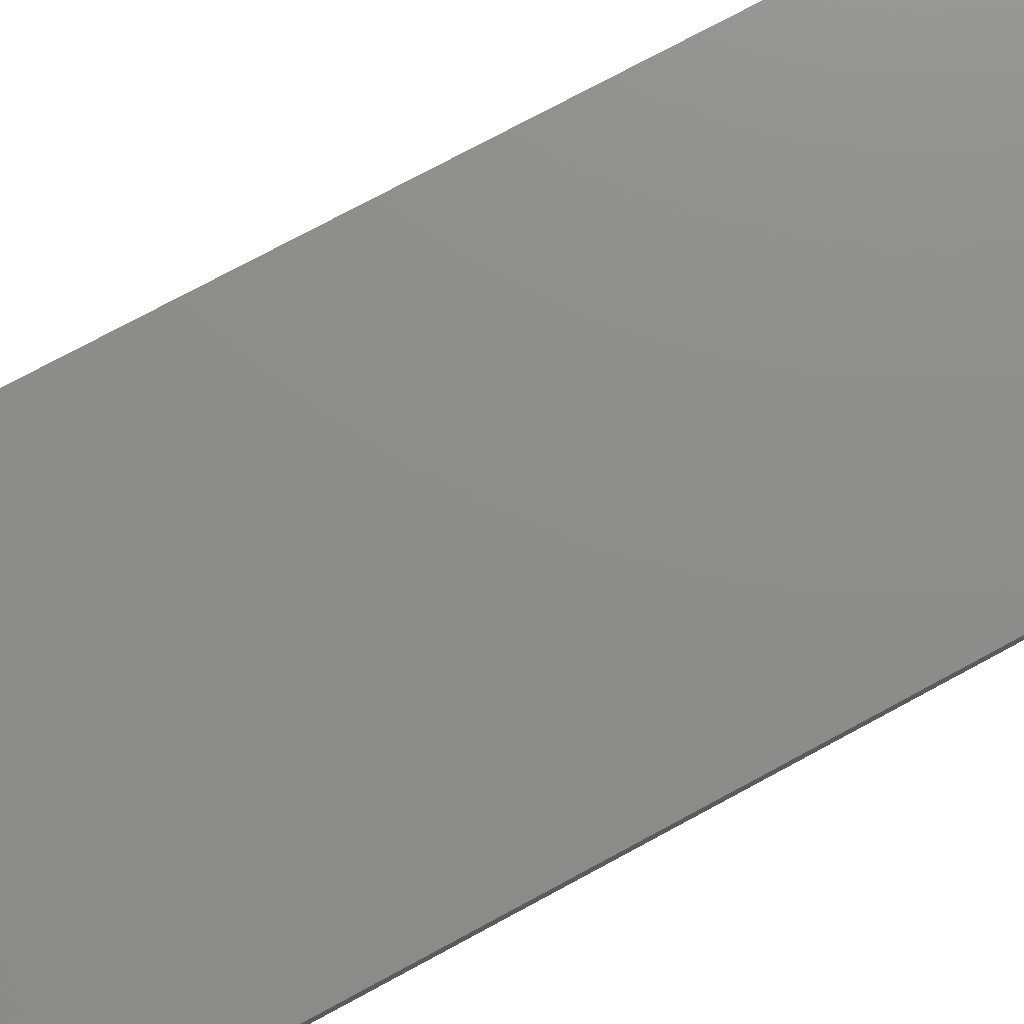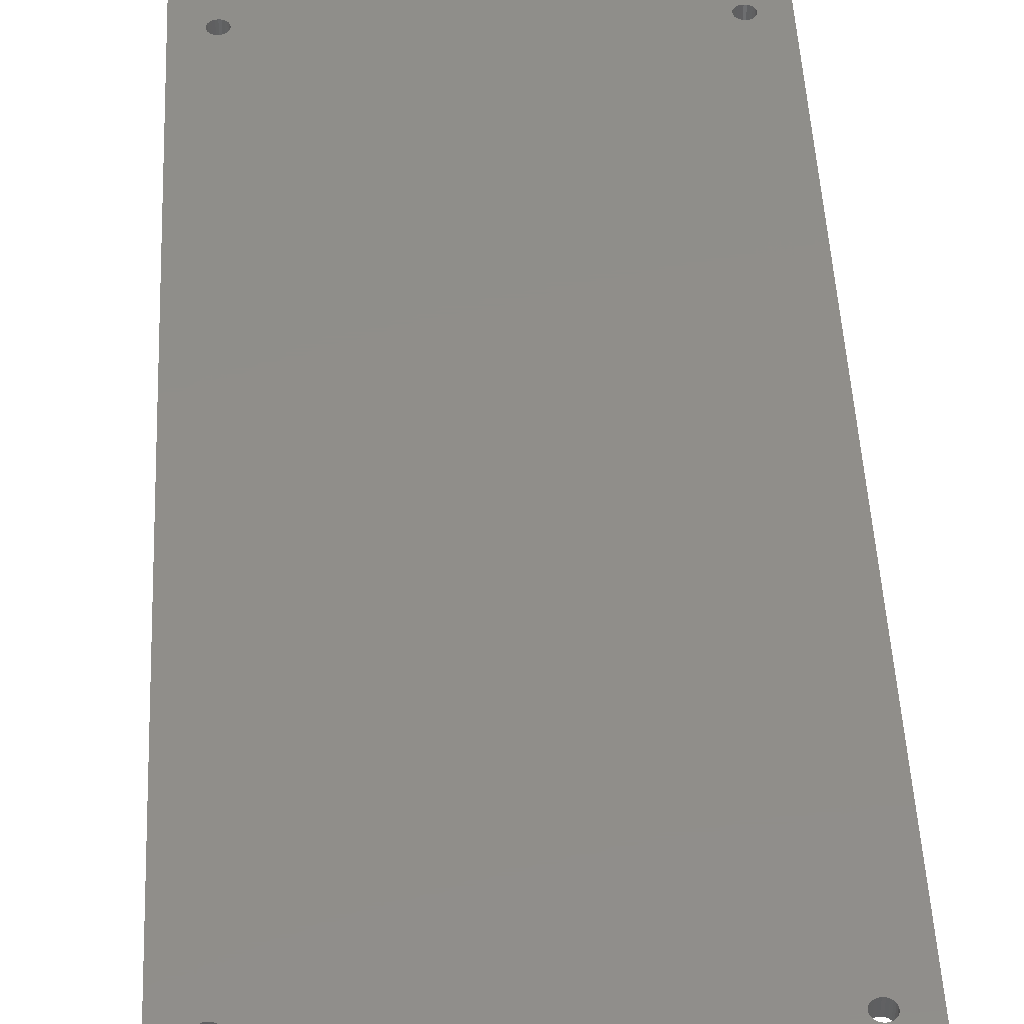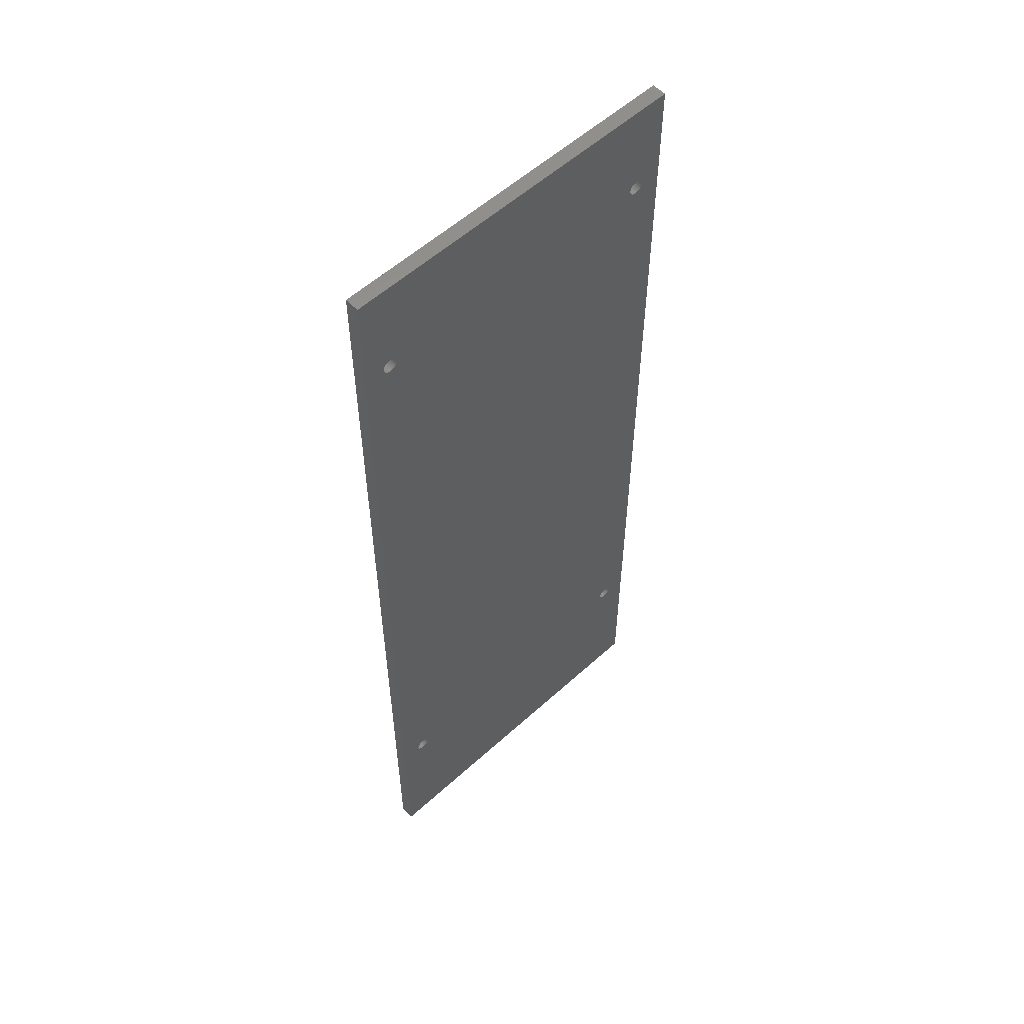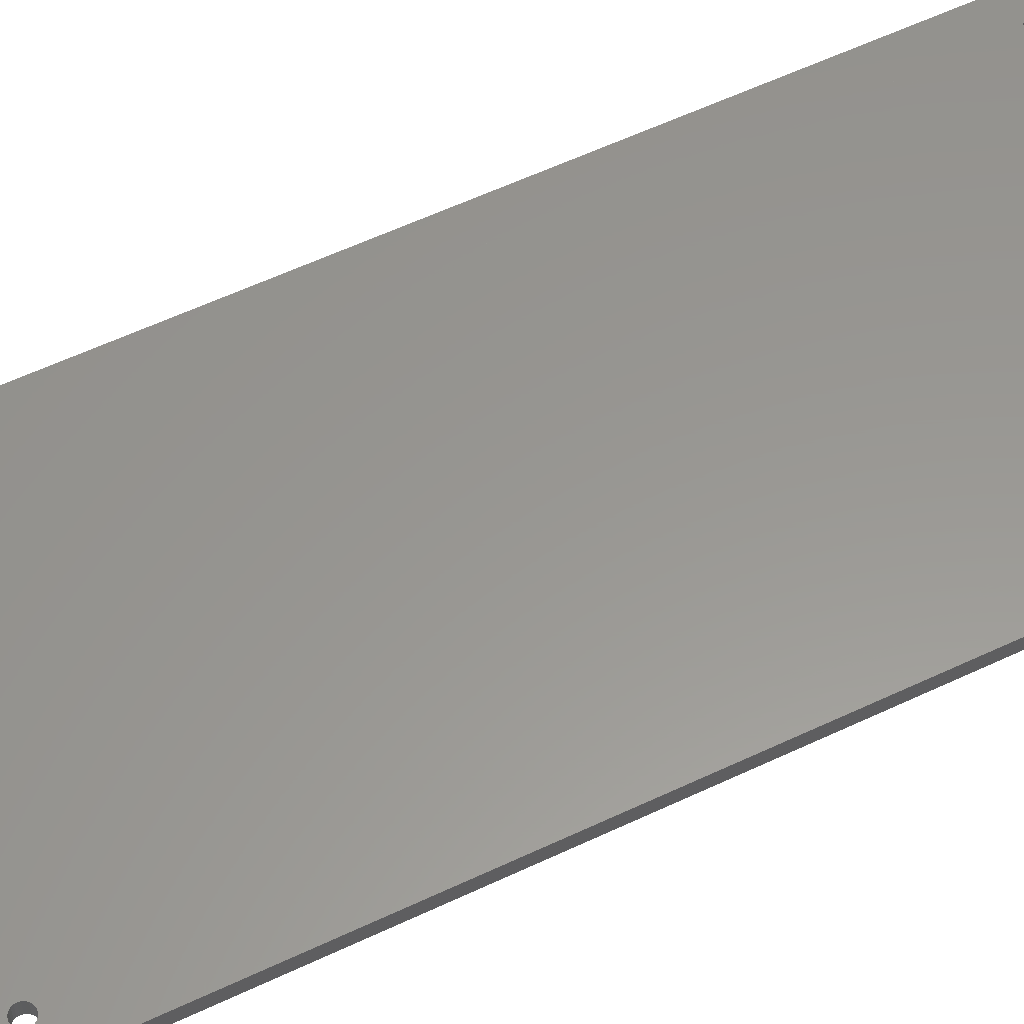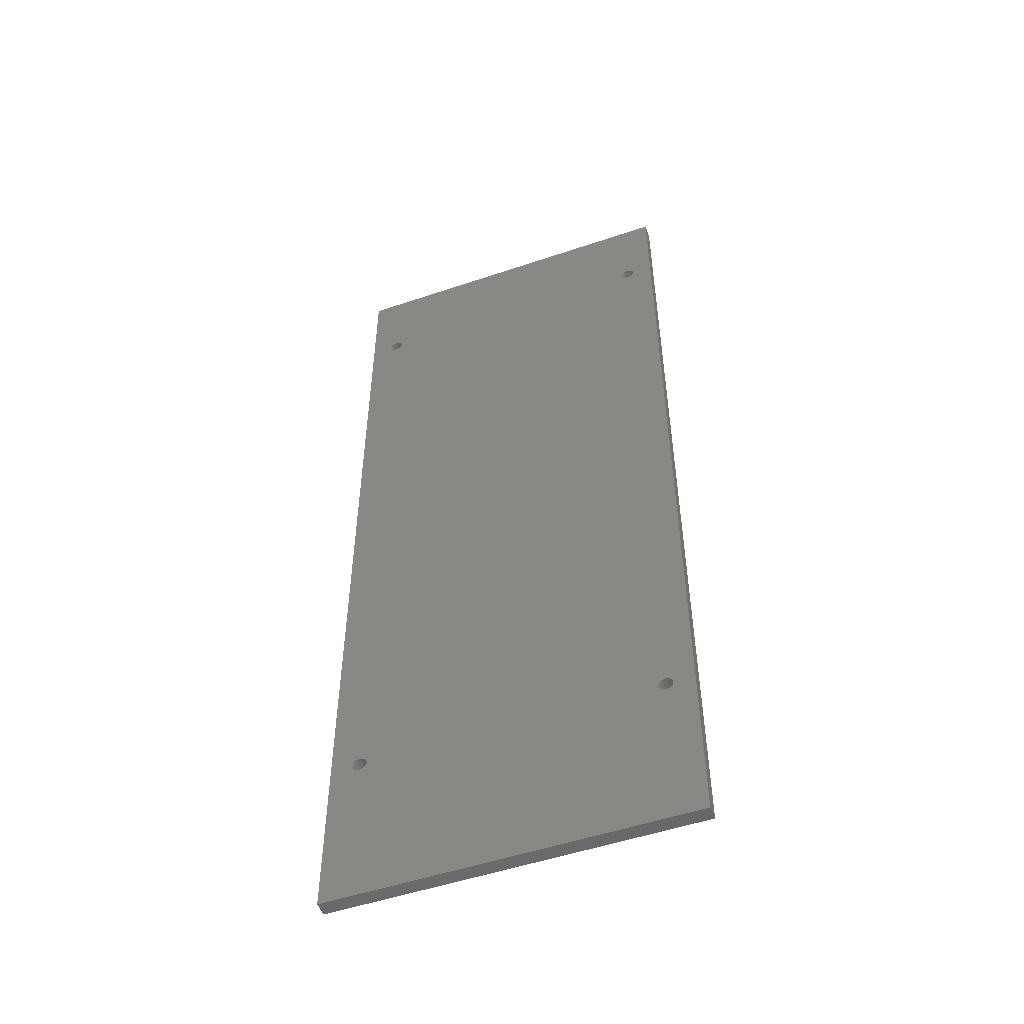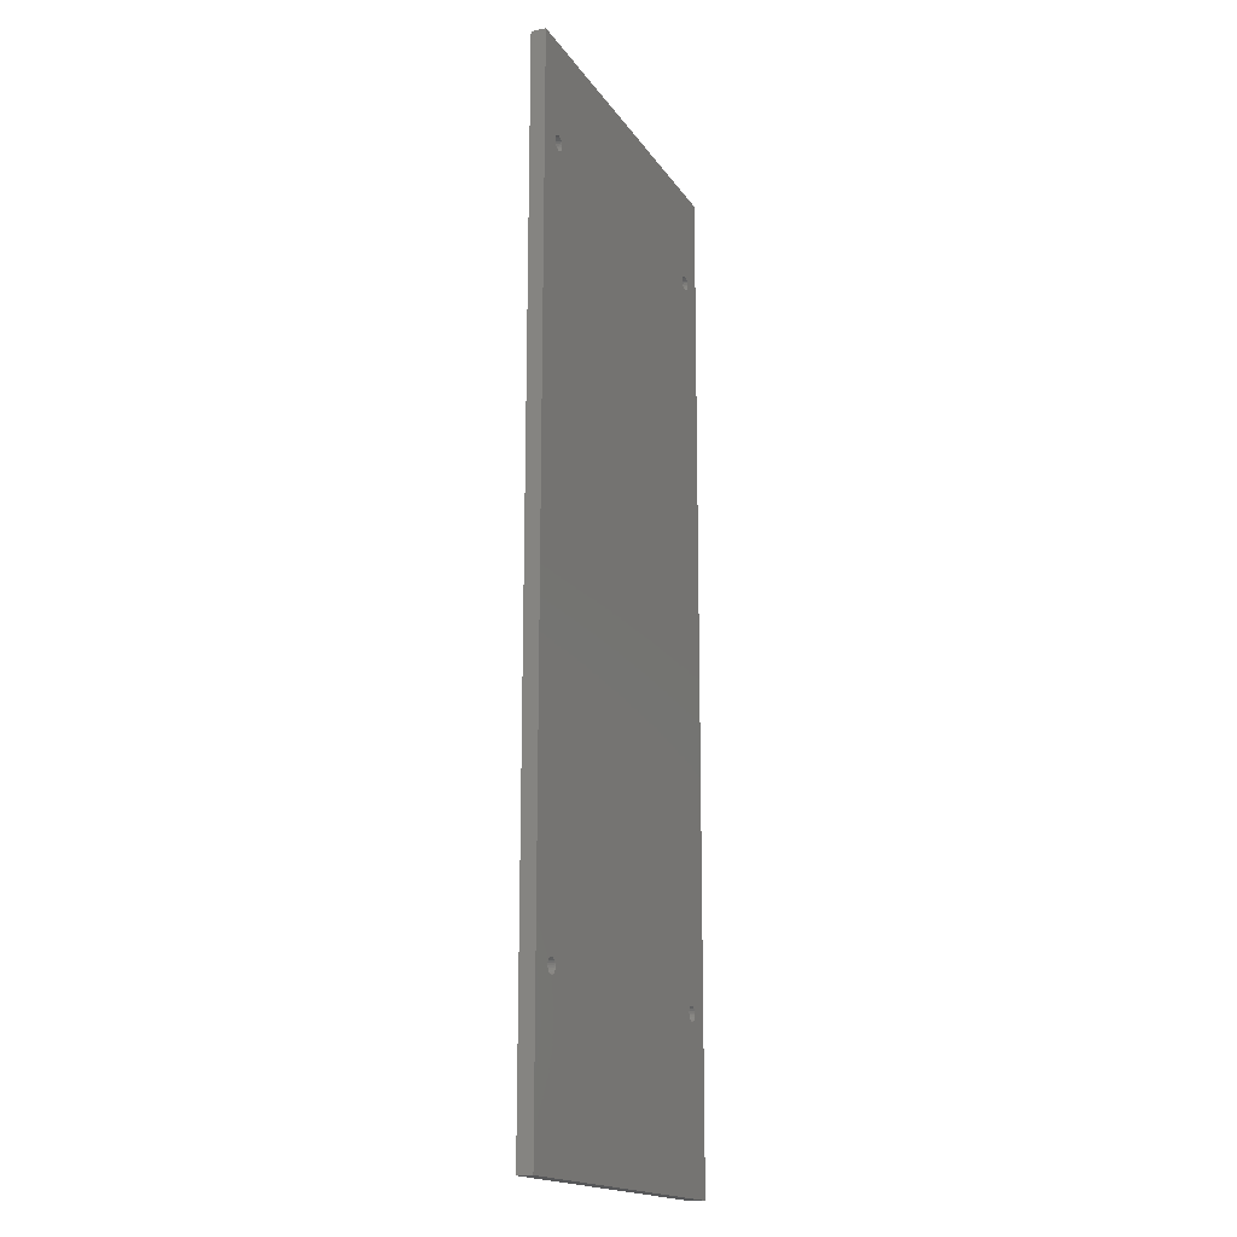
<metadata>
{"format":"stl","ext":"stl","renderer":"f3d","projection":"perspective","resolution":1024,"background":"white","views":[{"elev":74.3,"azim":-118.5,"up":"+Z"},{"elev":45.2,"azim":-2.6,"up":"+Z"},{"elev":56.3,"azim":136.5,"up":"+Y"},{"elev":58.5,"azim":64.0,"up":"+Z"},{"elev":-51.9,"azim":20.1,"up":"+Y"},{"elev":-17.5,"azim":-67.0,"up":"+Y"}]}
</metadata>
<code>
# stl→obj: 200 verts, 412 faces
v -27.8 69.37 8.225e-06
v -27.8 69.37 2.54
v -27.85 69.04 8.345e-06
v -27.85 69.04 2.54
v -27.8 68.71 8.345e-06
v -27.8 68.71 2.54
v -27.68 68.4 8.345e-06
v -27.68 68.4 2.54
v -27.47 68.14 8.345e-06
v -27.47 68.14 2.54
v -27.21 67.94 8.345e-06
v -27.21 67.94 2.54
v -26.91 67.81 8.345e-06
v -26.91 67.81 2.54
v -26.58 67.77 8.345e-06
v -26.58 67.77 2.54
v -26.25 67.81 8.345e-06
v -26.25 67.81 2.54
v -25.94 67.94 8.345e-06
v -25.94 67.94 2.54
v -25.68 68.14 8.345e-06
v -25.68 68.14 2.54
v -25.48 68.4 8.345e-06
v -25.48 68.4 2.54
v -25.35 68.71 8.345e-06
v -25.35 68.71 2.54
v -25.31 69.04 8.345e-06
v -25.31 69.04 2.54
v -25.35 69.37 8.225e-06
v -25.35 69.37 2.54
v -25.48 69.67 8.225e-06
v -25.48 69.67 2.54
v -25.68 69.94 8.225e-06
v -25.68 69.94 2.54
v -25.94 70.14 8.225e-06
v -25.94 70.14 2.54
v -26.25 70.26 8.225e-06
v -26.25 70.26 2.54
v -26.58 70.31 8.225e-06
v -26.58 70.31 2.54
v -26.91 70.26 8.225e-06
v -26.91 70.26 2.54
v -27.21 70.14 8.225e-06
v -27.21 70.14 2.54
v -27.47 69.94 8.225e-06
v -27.47 69.94 2.54
v -27.68 69.67 8.225e-06
v -27.68 69.67 2.54
v 25.54 69.37 8.225e-06
v 25.54 69.37 2.54
v 25.49 69.04 8.345e-06
v 25.49 69.04 2.54
v 25.54 68.71 8.345e-06
v 25.54 68.71 2.54
v 25.66 68.4 8.345e-06
v 25.66 68.4 2.54
v 25.87 68.14 8.345e-06
v 25.87 68.14 2.54
v 26.13 67.94 8.345e-06
v 26.13 67.94 2.54
v 26.43 67.81 8.345e-06
v 26.43 67.81 2.54
v 26.76 67.77 8.345e-06
v 26.76 67.77 2.54
v 27.09 67.81 8.345e-06
v 27.09 67.81 2.54
v 27.4 67.94 8.345e-06
v 27.4 67.94 2.54
v 27.66 68.14 8.345e-06
v 27.66 68.14 2.54
v 27.86 68.4 8.345e-06
v 27.86 68.4 2.54
v 27.99 68.71 8.345e-06
v 27.99 68.71 2.54
v 28.03 69.04 8.345e-06
v 28.03 69.04 2.54
v 27.99 69.37 8.225e-06
v 27.99 69.37 2.54
v 27.86 69.67 8.225e-06
v 27.86 69.67 2.54
v 27.66 69.94 8.225e-06
v 27.66 69.94 2.54
v 27.4 70.14 8.225e-06
v 27.4 70.14 2.54
v 27.09 70.26 8.225e-06
v 27.09 70.26 2.54
v 26.76 70.31 8.225e-06
v 26.76 70.31 2.54
v 26.43 70.26 8.225e-06
v 26.43 70.26 2.54
v 26.13 70.14 8.225e-06
v 26.13 70.14 2.54
v 25.87 69.94 8.225e-06
v 25.87 69.94 2.54
v 25.66 69.67 8.225e-06
v 25.66 69.67 2.54
v 25.54 -57.63 1.884e-05
v 25.54 -57.63 2.54
v 25.49 -57.96 1.895e-05
v 25.49 -57.96 2.54
v 25.54 -58.29 1.895e-05
v 25.54 -58.29 2.54
v 25.66 -58.6 1.895e-05
v 25.66 -58.6 2.54
v 25.87 -58.86 1.895e-05
v 25.87 -58.86 2.54
v 26.13 -59.06 1.895e-05
v 26.13 -59.06 2.54
v 26.43 -59.19 1.907e-05
v 26.43 -59.19 2.54
v 26.76 -59.23 1.907e-05
v 26.76 -59.23 2.54
v 27.09 -59.19 1.907e-05
v 27.09 -59.19 2.54
v 27.4 -59.06 1.895e-05
v 27.4 -59.06 2.54
v 27.66 -58.86 1.895e-05
v 27.66 -58.86 2.54
v 27.86 -58.6 1.895e-05
v 27.86 -58.6 2.54
v 27.99 -58.29 1.895e-05
v 27.99 -58.29 2.54
v 28.03 -57.96 1.895e-05
v 28.03 -57.96 2.54
v 27.99 -57.63 1.884e-05
v 27.99 -57.63 2.54
v 27.86 -57.33 1.884e-05
v 27.86 -57.33 2.54
v 27.66 -57.06 1.884e-05
v 27.66 -57.06 2.54
v 27.4 -56.86 1.884e-05
v 27.4 -56.86 2.54
v 27.09 -56.74 1.884e-05
v 27.09 -56.74 2.54
v 26.76 -56.69 1.884e-05
v 26.76 -56.69 2.54
v 26.43 -56.74 1.884e-05
v 26.43 -56.74 2.54
v 26.13 -56.86 1.884e-05
v 26.13 -56.86 2.54
v 25.87 -57.06 1.884e-05
v 25.87 -57.06 2.54
v 25.66 -57.33 1.884e-05
v 25.66 -57.33 2.54
v -27.8 -57.63 1.884e-05
v -27.8 -57.63 2.54
v -27.85 -57.96 1.895e-05
v -27.85 -57.96 2.54
v -27.8 -58.29 1.895e-05
v -27.8 -58.29 2.54
v -27.68 -58.6 1.895e-05
v -27.68 -58.6 2.54
v -27.47 -58.86 1.895e-05
v -27.47 -58.86 2.54
v -27.21 -59.06 1.895e-05
v -27.21 -59.06 2.54
v -26.91 -59.19 1.907e-05
v -26.91 -59.19 2.54
v -26.58 -59.23 1.907e-05
v -26.58 -59.23 2.54
v -26.25 -59.19 1.907e-05
v -26.25 -59.19 2.54
v -25.94 -59.06 1.895e-05
v -25.94 -59.06 2.54
v -25.68 -58.86 1.895e-05
v -25.68 -58.86 2.54
v -25.48 -58.6 1.895e-05
v -25.48 -58.6 2.54
v -25.35 -58.29 1.895e-05
v -25.35 -58.29 2.54
v -25.31 -57.96 1.895e-05
v -25.31 -57.96 2.54
v -25.35 -57.63 1.884e-05
v -25.35 -57.63 2.54
v -25.48 -57.33 1.884e-05
v -25.48 -57.33 2.54
v -25.68 -57.06 1.884e-05
v -25.68 -57.06 2.54
v -25.94 -56.86 1.884e-05
v -25.94 -56.86 2.54
v -26.25 -56.74 1.884e-05
v -26.25 -56.74 2.54
v -26.58 -56.69 1.884e-05
v -26.58 -56.69 2.54
v -26.91 -56.74 1.884e-05
v -26.91 -56.74 2.54
v -27.21 -56.86 1.884e-05
v -27.21 -56.86 2.54
v -27.47 -57.06 1.884e-05
v -27.47 -57.06 2.54
v -27.68 -57.33 1.884e-05
v -27.68 -57.33 2.54
v -31.75 86.36 2.54
v 31.75 86.36 2.54
v 31.75 -86.36 2.54
v -31.75 -86.36 2.54
v -31.75 86.36 6.795e-06
v 31.75 86.36 6.795e-06
v 31.75 -86.36 2.134e-05
v -31.75 -86.36 2.134e-05
f 1 2 3
f 3 2 4
f 3 4 5
f 5 4 6
f 5 6 7
f 7 6 8
f 7 8 9
f 9 8 10
f 9 10 11
f 11 10 12
f 11 12 13
f 13 12 14
f 13 14 15
f 15 14 16
f 15 16 17
f 17 16 18
f 17 18 19
f 19 18 20
f 19 20 21
f 21 20 22
f 21 22 23
f 23 22 24
f 23 24 25
f 25 24 26
f 25 26 27
f 27 26 28
f 27 28 29
f 29 28 30
f 29 30 31
f 31 30 32
f 31 32 33
f 33 32 34
f 33 34 35
f 35 34 36
f 35 36 37
f 37 36 38
f 37 38 39
f 39 38 40
f 39 40 41
f 41 40 42
f 41 42 43
f 43 42 44
f 43 44 45
f 45 44 46
f 45 46 47
f 47 46 48
f 47 48 1
f 1 48 2
f 49 50 51
f 51 50 52
f 51 52 53
f 53 52 54
f 53 54 55
f 55 54 56
f 55 56 57
f 57 56 58
f 57 58 59
f 59 58 60
f 59 60 61
f 61 60 62
f 61 62 63
f 63 62 64
f 63 64 65
f 65 64 66
f 65 66 67
f 67 66 68
f 67 68 69
f 69 68 70
f 69 70 71
f 71 70 72
f 71 72 73
f 73 72 74
f 73 74 75
f 75 74 76
f 75 76 77
f 77 76 78
f 77 78 79
f 79 78 80
f 79 80 81
f 81 80 82
f 81 82 83
f 83 82 84
f 83 84 85
f 85 84 86
f 85 86 87
f 87 86 88
f 87 88 89
f 89 88 90
f 89 90 91
f 91 90 92
f 91 92 93
f 93 92 94
f 93 94 95
f 95 94 96
f 95 96 49
f 49 96 50
f 97 98 99
f 99 98 100
f 99 100 101
f 101 100 102
f 101 102 103
f 103 102 104
f 103 104 105
f 105 104 106
f 105 106 107
f 107 106 108
f 107 108 109
f 109 108 110
f 109 110 111
f 111 110 112
f 111 112 113
f 113 112 114
f 113 114 115
f 115 114 116
f 115 116 117
f 117 116 118
f 117 118 119
f 119 118 120
f 119 120 121
f 121 120 122
f 121 122 123
f 123 122 124
f 123 124 125
f 125 124 126
f 125 126 127
f 127 126 128
f 127 128 129
f 129 128 130
f 129 130 131
f 131 130 132
f 131 132 133
f 133 132 134
f 133 134 135
f 135 134 136
f 135 136 137
f 137 136 138
f 137 138 139
f 139 138 140
f 139 140 141
f 141 140 142
f 141 142 143
f 143 142 144
f 143 144 97
f 97 144 98
f 145 146 147
f 147 146 148
f 147 148 149
f 149 148 150
f 149 150 151
f 151 150 152
f 151 152 153
f 153 152 154
f 153 154 155
f 155 154 156
f 155 156 157
f 157 156 158
f 157 158 159
f 159 158 160
f 159 160 161
f 161 160 162
f 161 162 163
f 163 162 164
f 163 164 165
f 165 164 166
f 165 166 167
f 167 166 168
f 167 168 169
f 169 168 170
f 169 170 171
f 171 170 172
f 171 172 173
f 173 172 174
f 173 174 175
f 175 174 176
f 175 176 177
f 177 176 178
f 177 178 179
f 179 178 180
f 179 180 181
f 181 180 182
f 181 182 183
f 183 182 184
f 183 184 185
f 185 184 186
f 185 186 187
f 187 186 188
f 187 188 189
f 189 188 190
f 189 190 191
f 191 190 192
f 191 192 145
f 145 192 146
f 30 28 52
f 52 28 26
f 52 26 54
f 54 26 98
f 54 98 144
f 24 176 26
f 26 176 174
f 26 174 98
f 98 174 100
f 100 174 172
f 100 172 170
f 176 24 178
f 178 24 22
f 178 22 180
f 180 22 20
f 180 20 182
f 182 20 18
f 182 18 184
f 184 18 16
f 184 16 186
f 186 16 14
f 186 14 188
f 188 14 12
f 188 12 190
f 190 12 10
f 190 10 192
f 192 10 8
f 192 8 146
f 146 8 6
f 146 6 193
f 193 6 4
f 193 4 2
f 2 48 193
f 193 48 46
f 193 46 44
f 44 42 193
f 193 42 40
f 193 40 38
f 38 36 193
f 193 36 34
f 193 34 32
f 30 96 32
f 32 96 194
f 32 194 193
f 78 76 194
f 194 76 74
f 194 74 126
f 126 74 72
f 126 72 128
f 128 72 70
f 128 70 130
f 130 70 68
f 130 68 132
f 132 68 66
f 132 66 134
f 134 66 64
f 134 64 136
f 136 64 62
f 136 62 138
f 138 62 60
f 138 60 140
f 140 60 58
f 140 58 142
f 142 58 56
f 142 56 144
f 144 56 54
f 52 50 30
f 30 50 96
f 96 94 194
f 194 94 92
f 194 92 90
f 90 88 194
f 194 88 86
f 194 86 84
f 84 82 194
f 194 82 80
f 194 80 78
f 122 195 124
f 124 195 194
f 124 194 126
f 122 120 195
f 195 120 118
f 195 118 116
f 116 114 195
f 195 114 112
f 195 112 110
f 110 108 195
f 195 108 106
f 195 106 104
f 104 102 195
f 195 102 170
f 195 170 196
f 196 170 168
f 196 168 166
f 102 100 170
f 166 164 196
f 196 164 162
f 196 162 160
f 160 158 196
f 196 158 156
f 196 156 154
f 154 152 196
f 196 152 150
f 196 150 148
f 196 148 193
f 193 148 146
f 1 3 197
f 197 3 5
f 197 5 145
f 145 5 191
f 191 5 7
f 191 7 189
f 189 7 9
f 189 9 187
f 187 9 11
f 187 11 185
f 185 11 13
f 185 13 183
f 183 13 15
f 183 15 181
f 181 15 17
f 181 17 179
f 179 17 19
f 179 19 177
f 177 19 21
f 177 21 175
f 175 21 23
f 175 23 173
f 173 23 25
f 173 25 97
f 97 25 53
f 97 53 143
f 143 53 55
f 143 55 141
f 141 55 57
f 141 57 139
f 139 57 59
f 139 59 137
f 137 59 61
f 137 61 135
f 135 61 63
f 135 63 133
f 133 63 65
f 133 65 131
f 131 65 67
f 131 67 129
f 129 67 69
f 129 69 127
f 127 69 71
f 127 71 125
f 125 71 73
f 125 73 198
f 198 73 75
f 198 75 77
f 53 25 51
f 51 25 27
f 51 27 29
f 31 95 29
f 29 95 49
f 29 49 51
f 33 197 31
f 31 197 198
f 31 198 95
f 95 198 93
f 93 198 91
f 91 198 89
f 89 198 87
f 87 198 85
f 85 198 83
f 83 198 81
f 81 198 79
f 79 198 77
f 33 35 197
f 197 35 37
f 197 37 39
f 39 41 197
f 197 41 43
f 197 43 45
f 45 47 197
f 197 47 1
f 101 169 99
f 99 169 171
f 99 171 173
f 169 101 199
f 199 101 103
f 199 103 105
f 105 107 199
f 199 107 109
f 199 109 111
f 111 113 199
f 199 113 115
f 199 115 117
f 117 119 199
f 199 119 121
f 199 121 123
f 199 123 198
f 198 123 125
f 97 99 173
f 149 200 147
f 147 200 197
f 147 197 145
f 149 151 200
f 200 151 153
f 200 153 155
f 155 157 200
f 200 157 159
f 200 159 161
f 161 163 200
f 200 163 165
f 200 165 167
f 167 169 200
f 200 169 199
f 197 200 193
f 193 200 196
f 198 197 194
f 194 197 193
f 199 198 195
f 195 198 194
f 200 199 196
f 196 199 195

</code>
